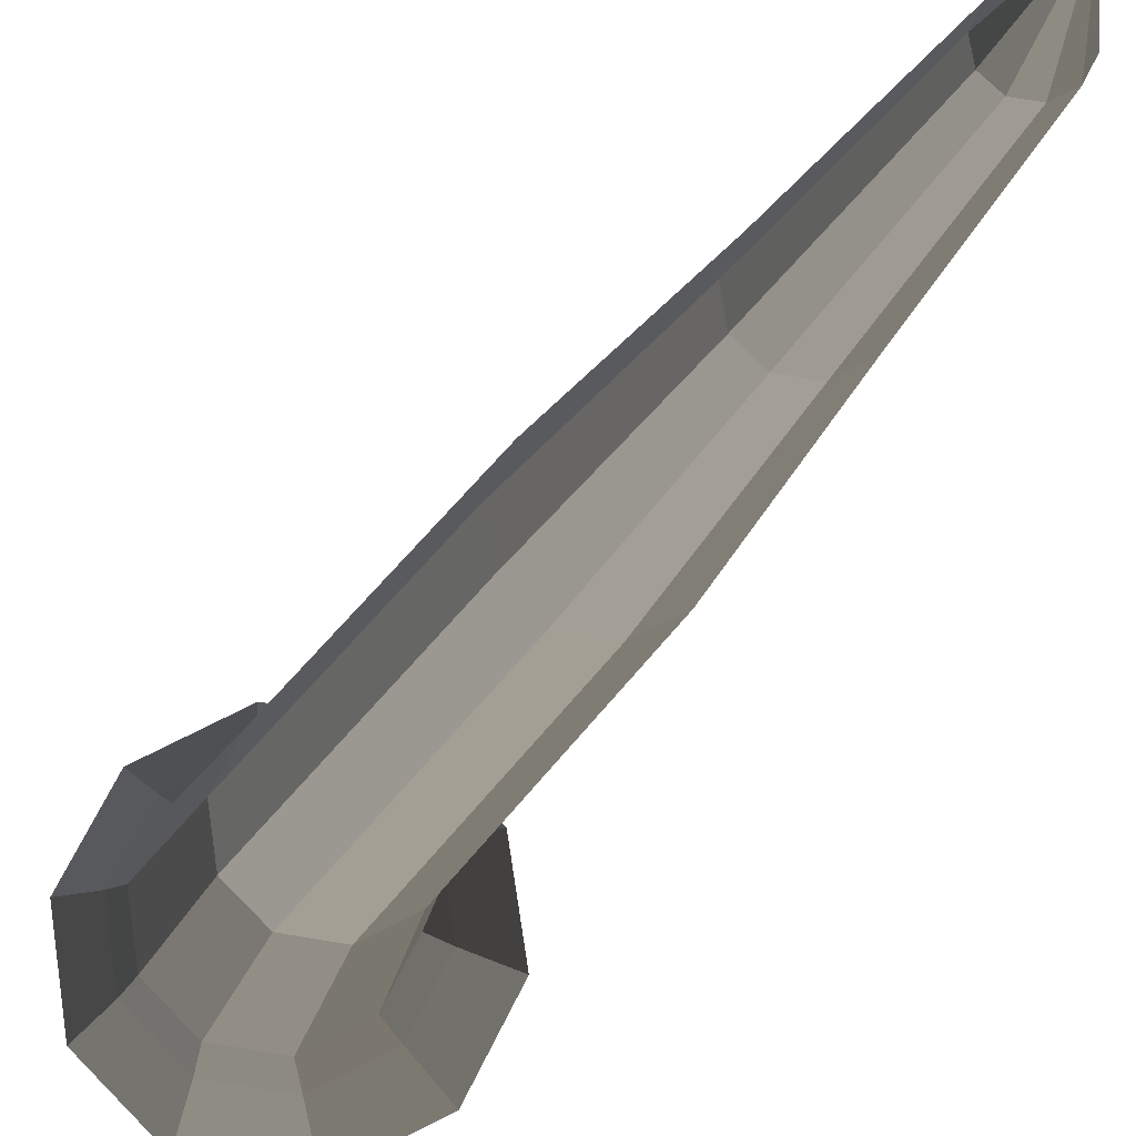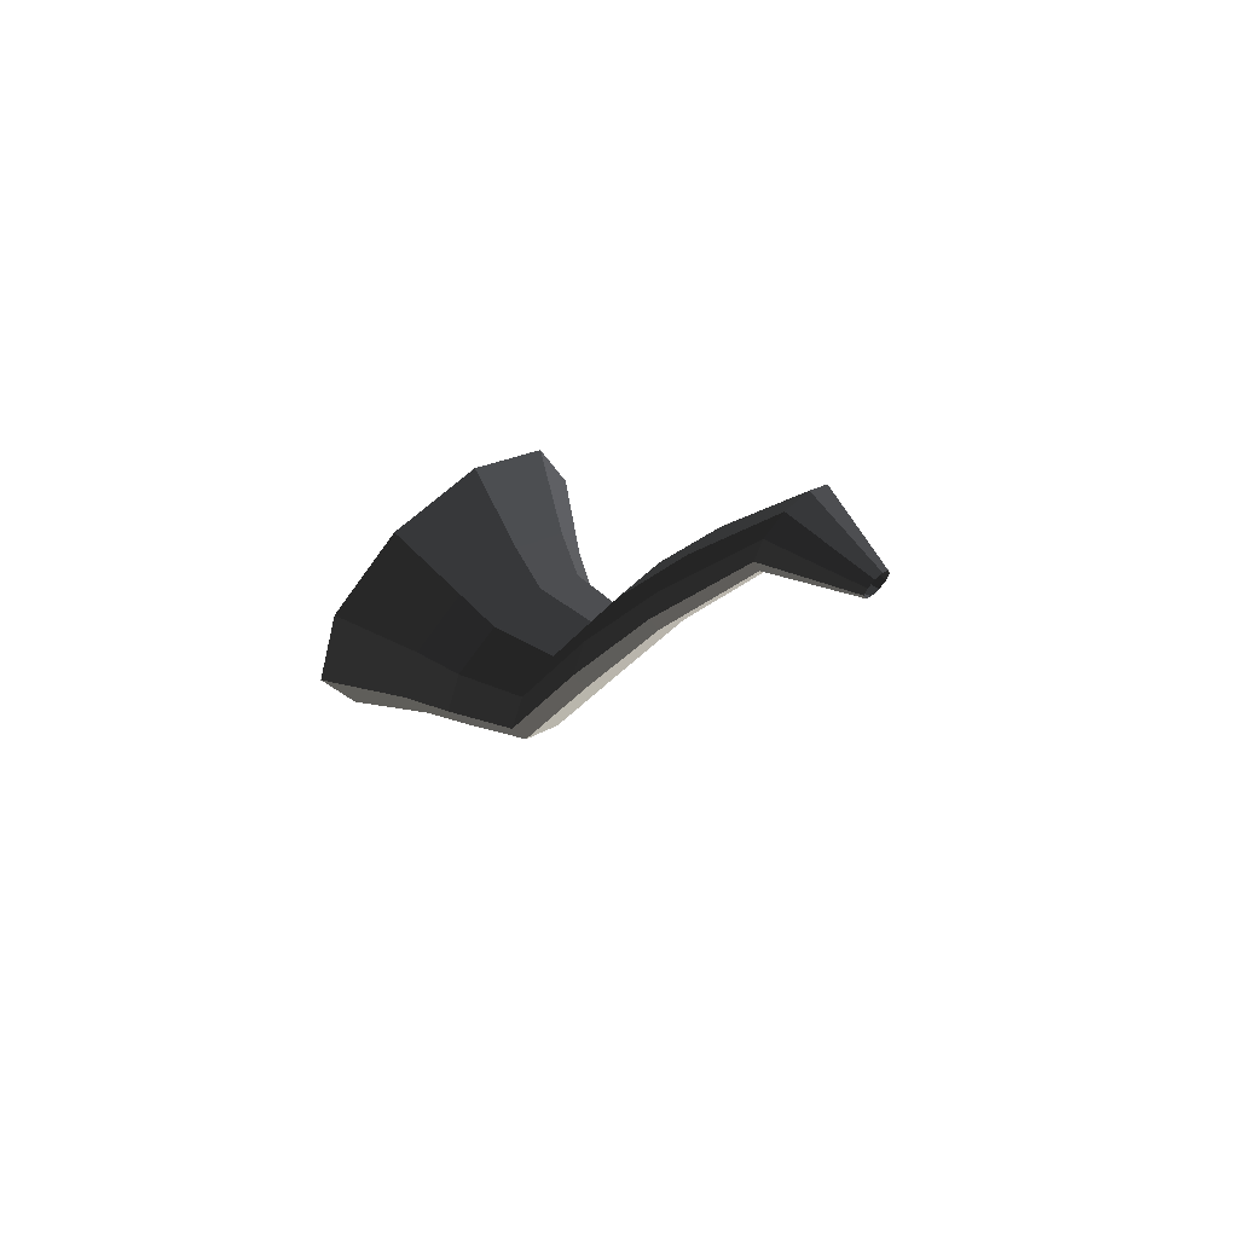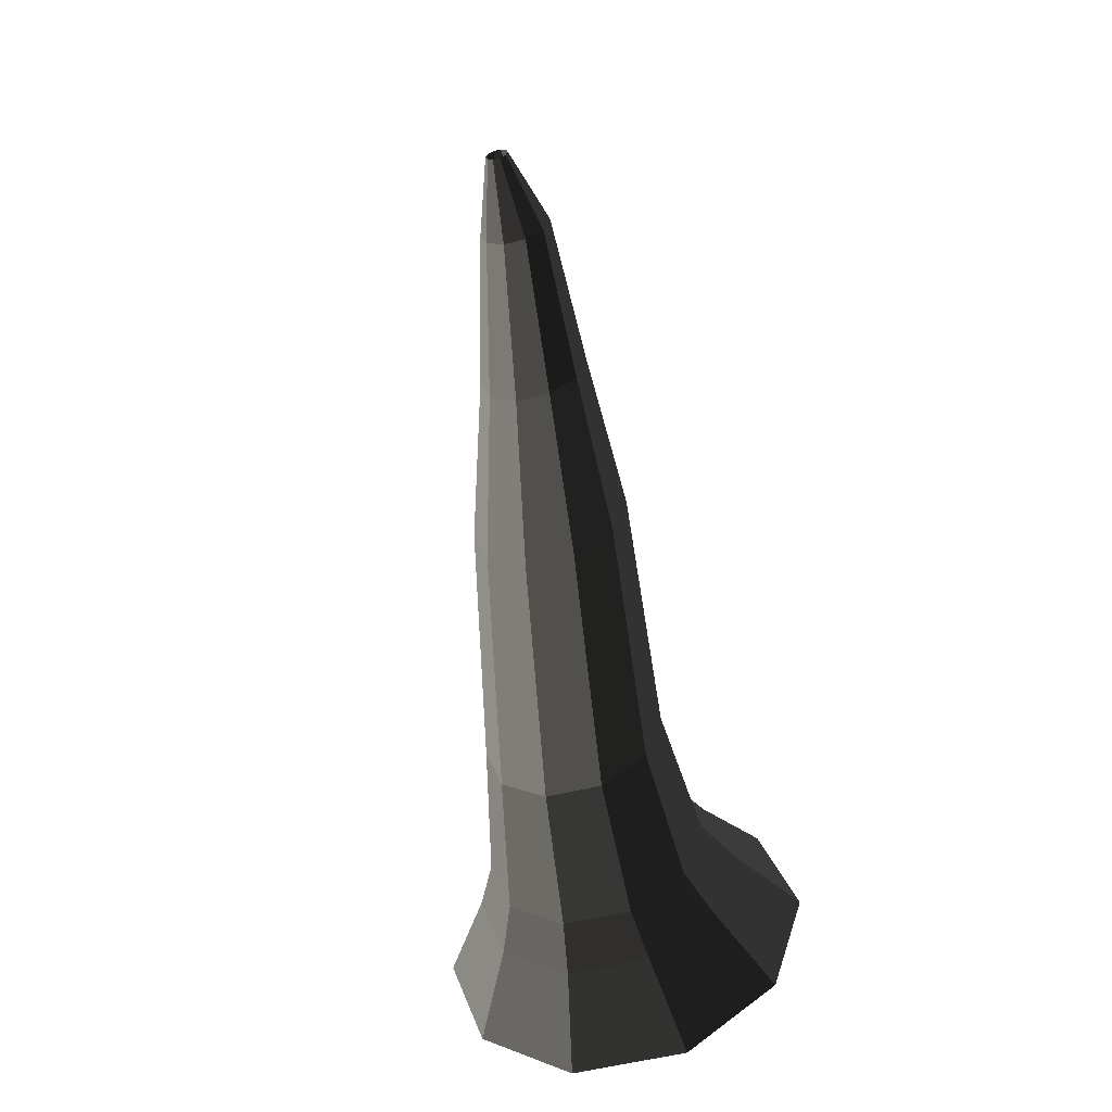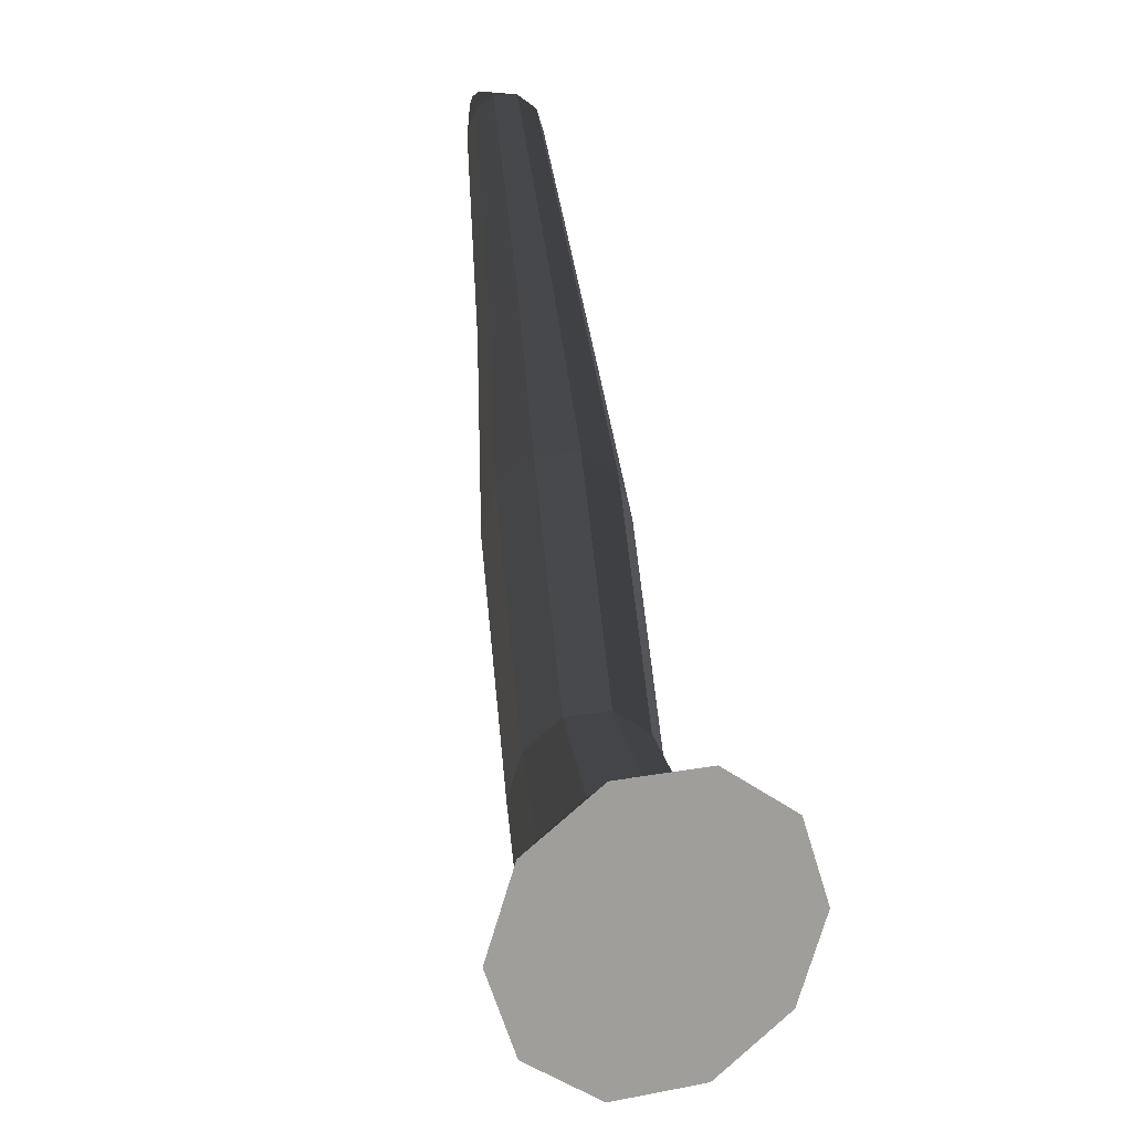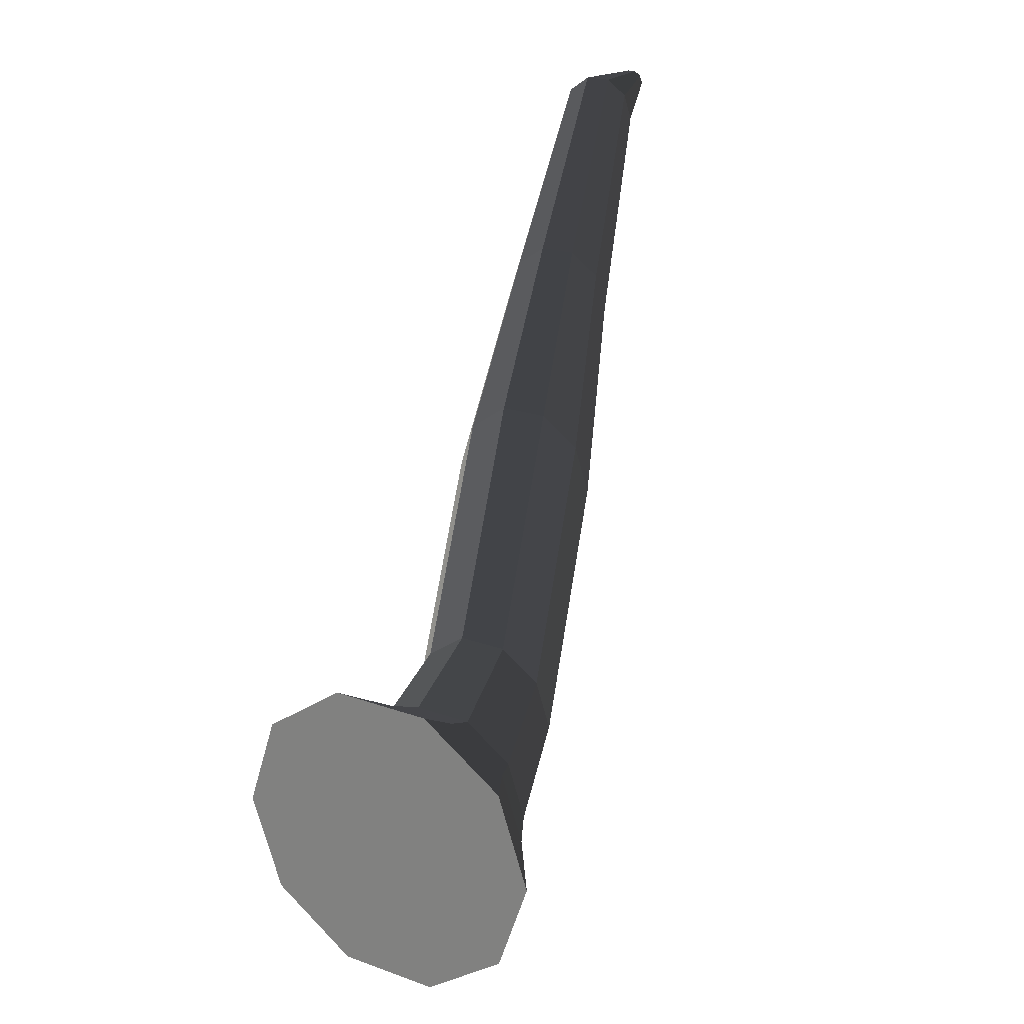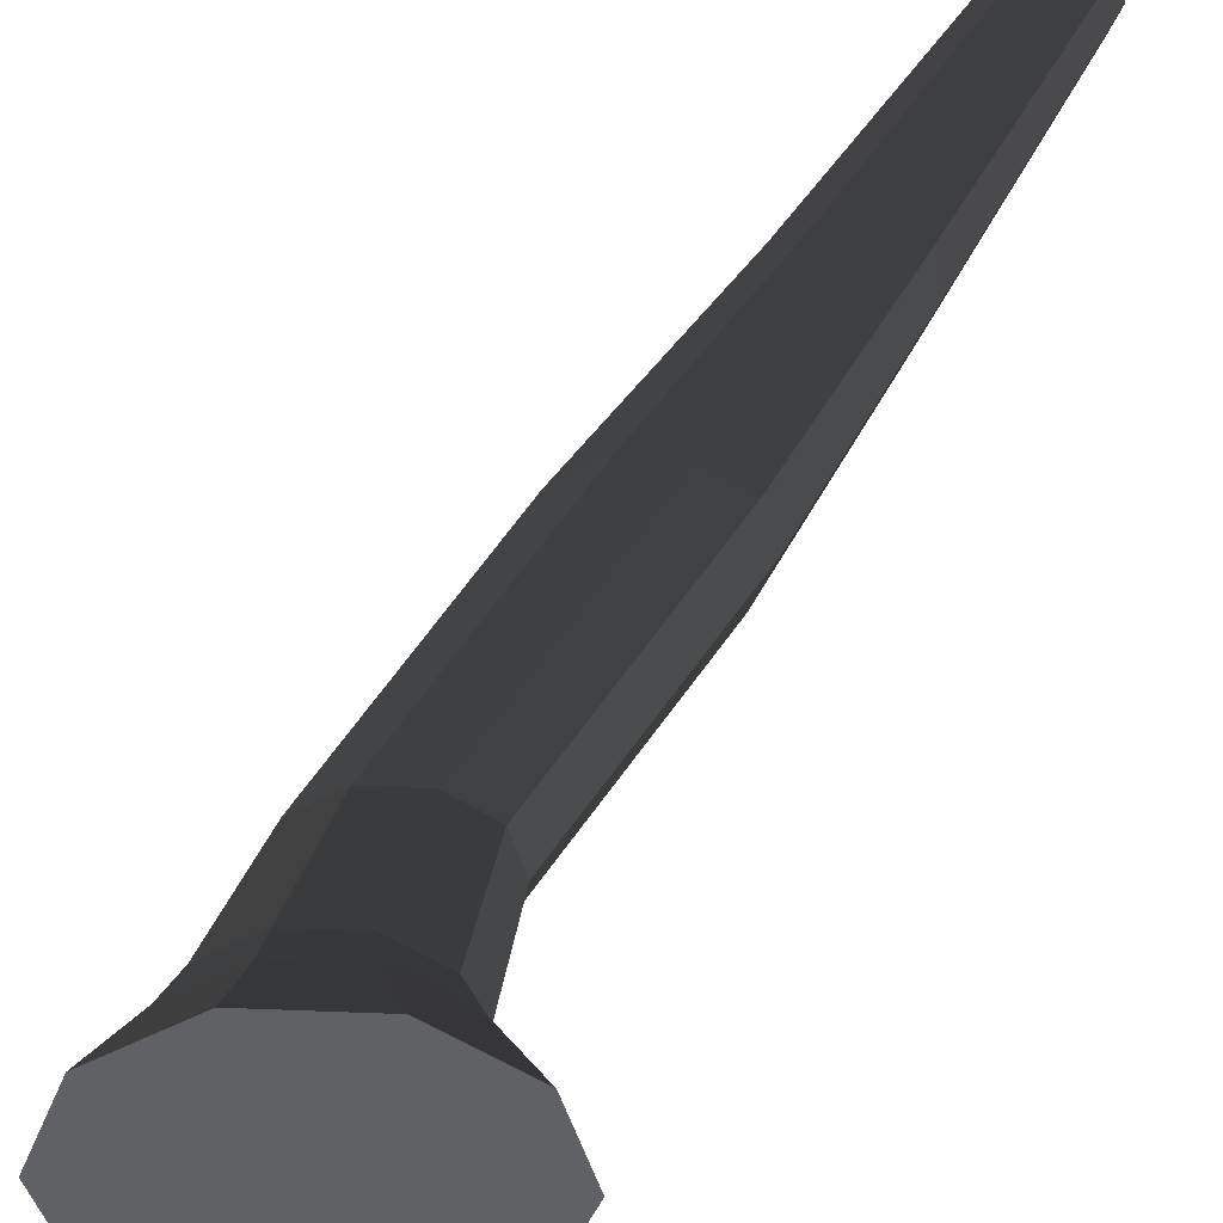
<metadata>
{"format":"obj","ext":"obj","renderer":"f3d","projection":"perspective","resolution":1024,"background":"white","views":[{"elev":74.3,"azim":-134.8,"up":"+Y"},{"elev":62.8,"azim":136.4,"up":"+Z"},{"elev":-56.7,"azim":-165.5,"up":"+Z"},{"elev":18.0,"azim":-19.4,"up":"+Z"},{"elev":23.4,"azim":30.4,"up":"+Z"},{"elev":-45.6,"azim":-39.2,"up":"+Y"}]}
</metadata>
<code>
v 0.06647 -0.33 -0.5497
v -1.957e-05 -0.33 -0.345
v 0.174 -0.33 -0.4715
v -0.0665 -0.33 -0.5497
v -0.1741 -0.33 -0.4715
v -0.2152 -0.33 -0.345
v -0.1741 -0.33 -0.2186
v -0.0665 -0.33 -0.1404
v 0.06646 -0.33 -0.1404
v 0.174 -0.33 -0.2186
v 0.2151 -0.33 -0.345
v 0.174 -0.33 -0.4715
v 0.1236 -0.2361 -0.4349
v 0.04721 -0.2361 -0.4904
v 0.06647 -0.33 -0.5497
v 0.06647 -0.33 -0.5497
v 0.04721 -0.2361 -0.4904
v -0.04725 -0.2361 -0.4904
v -0.0665 -0.33 -0.5497
v -0.0665 -0.33 -0.5497
v -0.04725 -0.2361 -0.4904
v -0.1237 -0.2361 -0.4349
v -0.1741 -0.33 -0.4715
v -0.1741 -0.33 -0.4715
v -0.1237 -0.2361 -0.4349
v -0.1529 -0.2361 -0.345
v -0.2152 -0.33 -0.345
v -0.2152 -0.33 -0.345
v -0.1529 -0.2361 -0.345
v -0.1237 -0.2361 -0.2552
v -0.1741 -0.33 -0.2186
v -0.1741 -0.33 -0.2186
v -0.1237 -0.2361 -0.2552
v -0.04725 -0.2361 -0.1997
v -0.0665 -0.33 -0.1404
v -0.0665 -0.33 -0.1404
v -0.04725 -0.2361 -0.1997
v 0.04721 -0.2361 -0.1997
v 0.06646 -0.33 -0.1404
v 0.06646 -0.33 -0.1404
v 0.04721 -0.2361 -0.1997
v 0.1236 -0.2361 -0.2552
v 0.174 -0.33 -0.2186
v 0.174 -0.33 -0.2186
v 0.1236 -0.2361 -0.2552
v 0.1528 -0.2361 -0.345
v 0.2151 -0.33 -0.345
v 0.2151 -0.33 -0.345
v 0.1528 -0.2361 -0.345
v 0.1236 -0.2361 -0.4349
v 0.174 -0.33 -0.4715
v 0.1236 -0.2361 -0.4349
v 0.102 -0.1837 -0.4192
v 0.03896 -0.1837 -0.465
v 0.04721 -0.2361 -0.4904
v 0.04721 -0.2361 -0.4904
v 0.03896 -0.1837 -0.465
v -0.039 -0.1837 -0.465
v -0.04725 -0.2361 -0.4904
v -0.04725 -0.2361 -0.4904
v -0.039 -0.1837 -0.465
v -0.1021 -0.1837 -0.4192
v -0.1237 -0.2361 -0.4349
v -0.1237 -0.2361 -0.4349
v -0.1021 -0.1837 -0.4192
v -0.1262 -0.1837 -0.345
v -0.1529 -0.2361 -0.345
v -0.1529 -0.2361 -0.345
v -0.1262 -0.1837 -0.345
v -0.1021 -0.1837 -0.2709
v -0.1237 -0.2361 -0.2552
v -0.1237 -0.2361 -0.2552
v -0.1021 -0.1837 -0.2709
v -0.039 -0.1837 -0.2251
v -0.04725 -0.2361 -0.1997
v -0.04725 -0.2361 -0.1997
v -0.039 -0.1837 -0.2251
v 0.03896 -0.1837 -0.2251
v 0.04721 -0.2361 -0.1997
v 0.04721 -0.2361 -0.1997
v 0.03896 -0.1837 -0.2251
v 0.102 -0.1837 -0.2709
v 0.1236 -0.2361 -0.2552
v 0.1236 -0.2361 -0.2552
v 0.102 -0.1837 -0.2709
v 0.1261 -0.1837 -0.345
v 0.1528 -0.2361 -0.345
v 0.1528 -0.2361 -0.345
v 0.1261 -0.1837 -0.345
v 0.102 -0.1837 -0.4192
v 0.1236 -0.2361 -0.4349
v 0.102 -0.1837 -0.4192
v 0.08559 -0.0801 -0.3269
v 0.03268 -0.0801 -0.3653
v 0.03896 -0.1837 -0.465
v 0.03896 -0.1837 -0.465
v 0.03268 -0.0801 -0.3653
v -0.03272 -0.0801 -0.3653
v -0.039 -0.1837 -0.465
v -0.039 -0.1837 -0.465
v -0.03272 -0.0801 -0.3653
v -0.08563 -0.0801 -0.3269
v -0.1021 -0.1837 -0.4192
v -0.1021 -0.1837 -0.4192
v -0.08563 -0.0801 -0.3269
v -0.1058 -0.0801 -0.2647
v -0.1262 -0.1837 -0.345
v -0.1262 -0.1837 -0.345
v -0.1058 -0.0801 -0.2647
v -0.08563 -0.0801 -0.2025
v -0.1021 -0.1837 -0.2709
v -0.1021 -0.1837 -0.2709
v -0.08563 -0.0801 -0.2025
v -0.03272 -0.0801 -0.164
v -0.039 -0.1837 -0.2251
v -0.039 -0.1837 -0.2251
v -0.03272 -0.0801 -0.164
v 0.03268 -0.0801 -0.164
v 0.03896 -0.1837 -0.2251
v 0.03896 -0.1837 -0.2251
v 0.03268 -0.0801 -0.164
v 0.08559 -0.0801 -0.2025
v 0.102 -0.1837 -0.2709
v 0.102 -0.1837 -0.2709
v 0.08559 -0.0801 -0.2025
v 0.1058 -0.0801 -0.2647
v 0.1261 -0.1837 -0.345
v 0.1261 -0.1837 -0.345
v 0.1058 -0.0801 -0.2647
v 0.08559 -0.0801 -0.3269
v 0.102 -0.1837 -0.4192
v 0.08559 -0.0801 -0.3269
v 0.0809 0.03098 -0.01516
v 0.03089 0.03098 -0.05149
v 0.03268 -0.0801 -0.3653
v 0.03268 -0.0801 -0.3653
v 0.03089 0.03098 -0.05149
v -0.03093 0.03098 -0.05149
v -0.03272 -0.0801 -0.3653
v -0.03272 -0.0801 -0.3653
v -0.03093 0.03098 -0.05149
v -0.08094 0.03098 -0.01516
v -0.08563 -0.0801 -0.3269
v -0.08563 -0.0801 -0.3269
v -0.08094 0.03098 -0.01516
v -0.1 0.03098 0.04364
v -0.1058 -0.0801 -0.2647
v -0.1058 -0.0801 -0.2647
v -0.1 0.03098 0.04364
v -0.08093 0.03098 0.1024
v -0.08563 -0.0801 -0.2025
v -0.08563 -0.0801 -0.2025
v -0.08093 0.03098 0.1024
v -0.03093 0.03098 0.1388
v -0.03272 -0.0801 -0.164
v -0.03272 -0.0801 -0.164
v -0.03093 0.03098 0.1388
v 0.03089 0.03098 0.1388
v 0.03268 -0.0801 -0.164
v 0.03268 -0.0801 -0.164
v 0.03089 0.03098 0.1388
v 0.0809 0.03098 0.1024
v 0.08559 -0.0801 -0.2025
v 0.08559 -0.0801 -0.2025
v 0.0809 0.03098 0.1024
v 0.1 0.03098 0.04364
v 0.1058 -0.0801 -0.2647
v 0.1058 -0.0801 -0.2647
v 0.1 0.03098 0.04364
v 0.0809 0.03098 -0.01516
v 0.08559 -0.0801 -0.3269
v 0.0809 0.03098 -0.01516
v 0.05956 0.1213 0.229
v 0.02274 0.1213 0.2023
v 0.03089 0.03098 -0.05149
v 0.03089 0.03098 -0.05149
v 0.02274 0.1213 0.2023
v -0.02277 0.1213 0.2023
v -0.03093 0.03098 -0.05149
v -0.03093 0.03098 -0.05149
v -0.02277 0.1213 0.2023
v -0.0596 0.1213 0.229
v -0.08094 0.03098 -0.01516
v -0.08094 0.03098 -0.01516
v -0.0596 0.1213 0.229
v -0.07366 0.1213 0.2723
v -0.1 0.03098 0.04364
v -0.1 0.03098 0.04364
v -0.07366 0.1213 0.2723
v -0.05959 0.1213 0.3156
v -0.08093 0.03098 0.1024
v -0.08093 0.03098 0.1024
v -0.05959 0.1213 0.3156
v -0.02278 0.1213 0.3424
v -0.03093 0.03098 0.1388
v -0.03093 0.03098 0.1388
v -0.02278 0.1213 0.3424
v 0.02274 0.1213 0.3424
v 0.03089 0.03098 0.1388
v 0.03089 0.03098 0.1388
v 0.02274 0.1213 0.3424
v 0.05956 0.1213 0.3156
v 0.0809 0.03098 0.1024
v 0.0809 0.03098 0.1024
v 0.05956 0.1213 0.3156
v 0.07362 0.1213 0.2723
v 0.1 0.03098 0.04364
v 0.1 0.03098 0.04364
v 0.07362 0.1213 0.2723
v 0.05956 0.1213 0.229
v 0.0809 0.03098 -0.01516
v 0.05956 0.1213 0.229
v 0.04108 0.2293 0.4769
v 0.01568 0.2293 0.4585
v 0.02274 0.1213 0.2023
v 0.02274 0.1213 0.2023
v 0.01568 0.2293 0.4585
v -0.01571 0.2293 0.4585
v -0.02277 0.1213 0.2023
v -0.02277 0.1213 0.2023
v -0.01571 0.2293 0.4585
v -0.04111 0.2293 0.4769
v -0.0596 0.1213 0.229
v -0.0596 0.1213 0.229
v -0.04111 0.2293 0.4769
v -0.05082 0.2293 0.5068
v -0.07366 0.1213 0.2723
v -0.07366 0.1213 0.2723
v -0.05082 0.2293 0.5068
v -0.04111 0.2293 0.5366
v -0.05959 0.1213 0.3156
v -0.05959 0.1213 0.3156
v -0.04111 0.2293 0.5366
v -0.01572 0.2293 0.5551
v -0.02278 0.1213 0.3424
v -0.02278 0.1213 0.3424
v -0.01572 0.2293 0.5551
v 0.01568 0.2293 0.5551
v 0.02274 0.1213 0.3424
v 0.02274 0.1213 0.3424
v 0.01568 0.2293 0.5551
v 0.04108 0.2293 0.5366
v 0.05956 0.1213 0.3156
v 0.05956 0.1213 0.3156
v 0.04108 0.2293 0.5366
v 0.05078 0.2293 0.5068
v 0.07362 0.1213 0.2723
v 0.07362 0.1213 0.2723
v 0.05078 0.2293 0.5068
v 0.04108 0.2293 0.4769
v 0.05956 0.1213 0.229
v 0.04108 0.2293 0.4769
v 0.01312 0.33 0.5247
v 0.005004 0.33 0.5188
v 0.01568 0.2293 0.4585
v 0.01568 0.2293 0.4585
v 0.005004 0.33 0.5188
v -0.005037 0.33 0.5188
v -0.01571 0.2293 0.4585
v -0.01571 0.2293 0.4585
v -0.005037 0.33 0.5188
v -0.01316 0.33 0.5247
v -0.04111 0.2293 0.4769
v -0.04111 0.2293 0.4769
v -0.01316 0.33 0.5247
v -0.01626 0.33 0.5342
v -0.05082 0.2293 0.5068
v -0.05082 0.2293 0.5068
v -0.01626 0.33 0.5342
v -0.01316 0.33 0.5438
v -0.04111 0.2293 0.5366
v -0.04111 0.2293 0.5366
v -0.01316 0.33 0.5438
v -0.005041 0.33 0.5497
v -0.01572 0.2293 0.5551
v -0.01572 0.2293 0.5551
v -0.005041 0.33 0.5497
v 0.004999 0.33 0.5497
v 0.01568 0.2293 0.5551
v 0.01568 0.2293 0.5551
v 0.004999 0.33 0.5497
v 0.01312 0.33 0.5438
v 0.04108 0.2293 0.5366
v 0.04108 0.2293 0.5366
v 0.01312 0.33 0.5438
v 0.01622 0.33 0.5342
v 0.05078 0.2293 0.5068
v 0.05078 0.2293 0.5068
v 0.01622 0.33 0.5342
v 0.01312 0.33 0.5247
v 0.04108 0.2293 0.4769
g pCylinder10_8_3614_160
f 1 3 2
f 4 1 2
f 5 4 2
f 6 5 2
f 7 6 2
f 8 7 2
f 9 8 2
f 10 9 2
f 11 10 2
f 3 11 2
f 12 14 13
f 12 15 14
f 16 18 17
f 16 19 18
f 20 22 21
f 20 23 22
f 24 26 25
f 24 27 26
f 28 30 29
f 28 31 30
f 32 34 33
f 32 35 34
f 36 38 37
f 36 39 38
f 40 42 41
f 40 43 42
f 44 46 45
f 44 47 46
f 48 50 49
f 48 51 50
f 52 54 53
f 52 55 54
f 56 58 57
f 56 59 58
f 60 62 61
f 60 63 62
f 64 66 65
f 64 67 66
f 68 70 69
f 68 71 70
f 72 74 73
f 72 75 74
f 76 78 77
f 76 79 78
f 80 82 81
f 80 83 82
f 84 86 85
f 84 87 86
f 88 90 89
f 88 91 90
f 92 94 93
f 92 95 94
f 96 98 97
f 96 99 98
f 100 102 101
f 100 103 102
f 104 106 105
f 104 107 106
f 108 110 109
f 108 111 110
f 112 114 113
f 112 115 114
f 116 118 117
f 116 119 118
f 120 122 121
f 120 123 122
f 124 126 125
f 124 127 126
f 128 130 129
f 128 131 130
f 132 134 133
f 132 135 134
f 136 138 137
f 136 139 138
f 140 142 141
f 140 143 142
f 144 146 145
f 144 147 146
f 148 150 149
f 148 151 150
f 152 154 153
f 152 155 154
f 156 158 157
f 156 159 158
f 160 162 161
f 160 163 162
f 164 166 165
f 164 167 166
f 168 170 169
f 168 171 170
f 172 174 173
f 172 175 174
f 176 178 177
f 176 179 178
f 180 182 181
f 180 183 182
f 184 186 185
f 184 187 186
f 188 190 189
f 188 191 190
f 192 194 193
f 192 195 194
f 196 198 197
f 196 199 198
f 200 202 201
f 200 203 202
f 204 206 205
f 204 207 206
f 208 210 209
f 208 211 210
f 212 214 213
f 212 215 214
f 216 218 217
f 216 219 218
f 220 222 221
f 220 223 222
f 224 226 225
f 224 227 226
f 228 230 229
f 228 231 230
f 232 234 233
f 232 235 234
f 236 238 237
f 236 239 238
f 240 242 241
f 240 243 242
f 244 246 245
f 244 247 246
f 248 250 249
f 248 251 250
f 252 254 253
f 252 255 254
f 256 258 257
f 256 259 258
f 260 262 261
f 260 263 262
f 264 266 265
f 264 267 266
f 268 270 269
f 268 271 270
f 272 274 273
f 272 275 274
f 276 278 277
f 276 279 278
f 280 282 281
f 280 283 282
f 284 286 285
f 284 287 286
f 288 290 289
f 288 291 290

</code>
